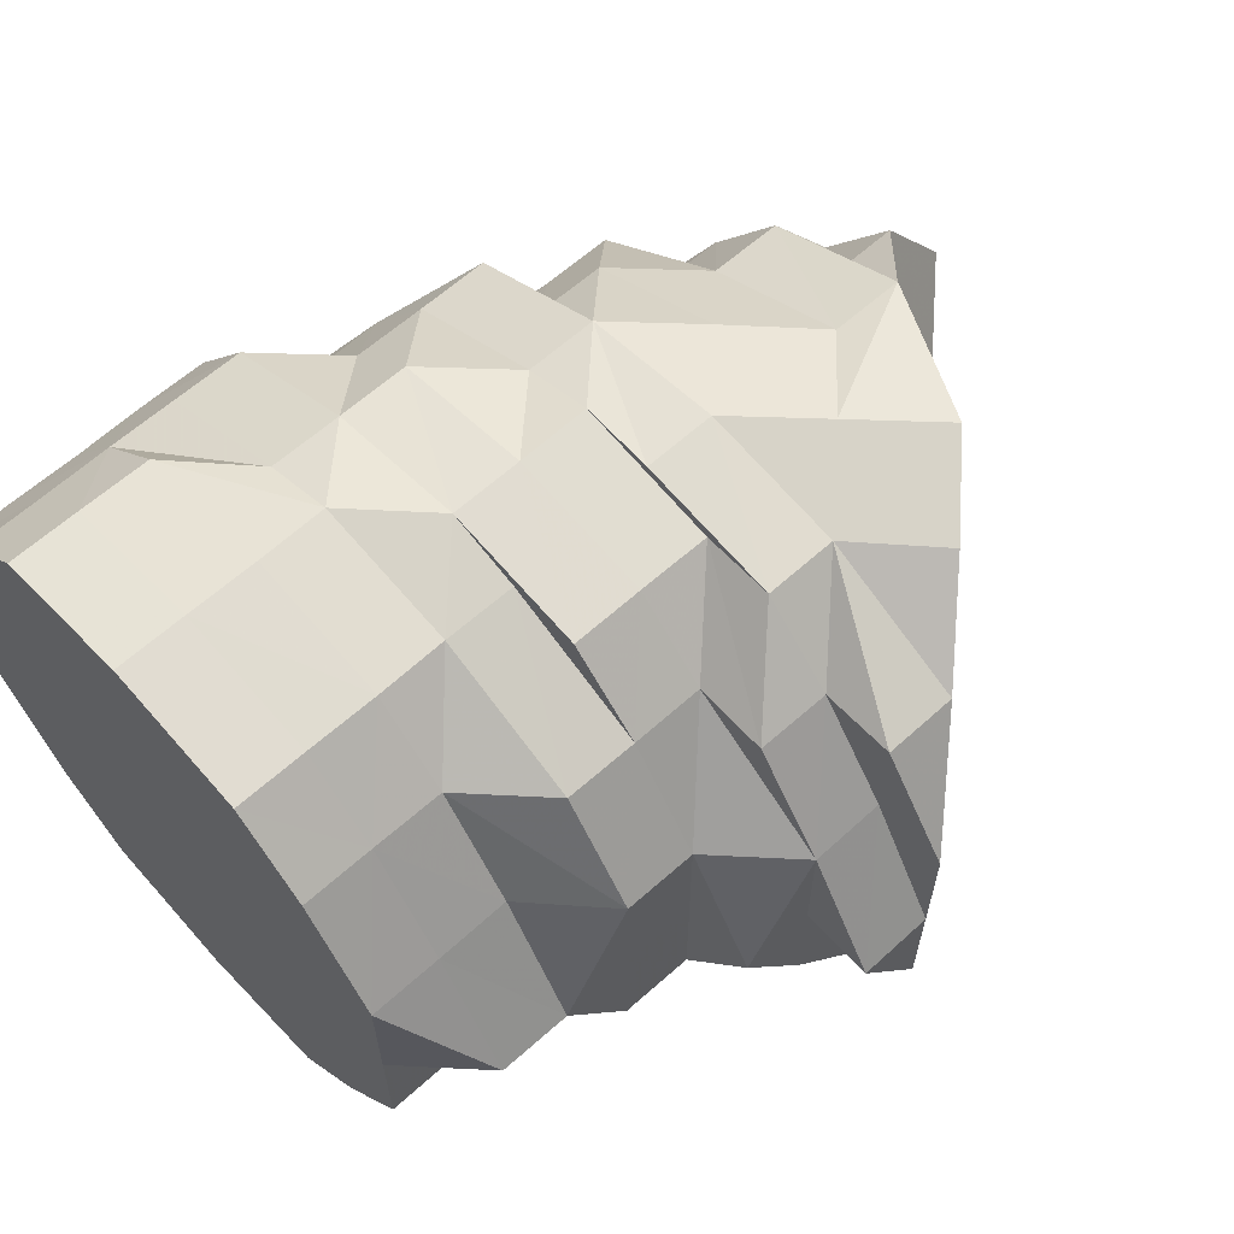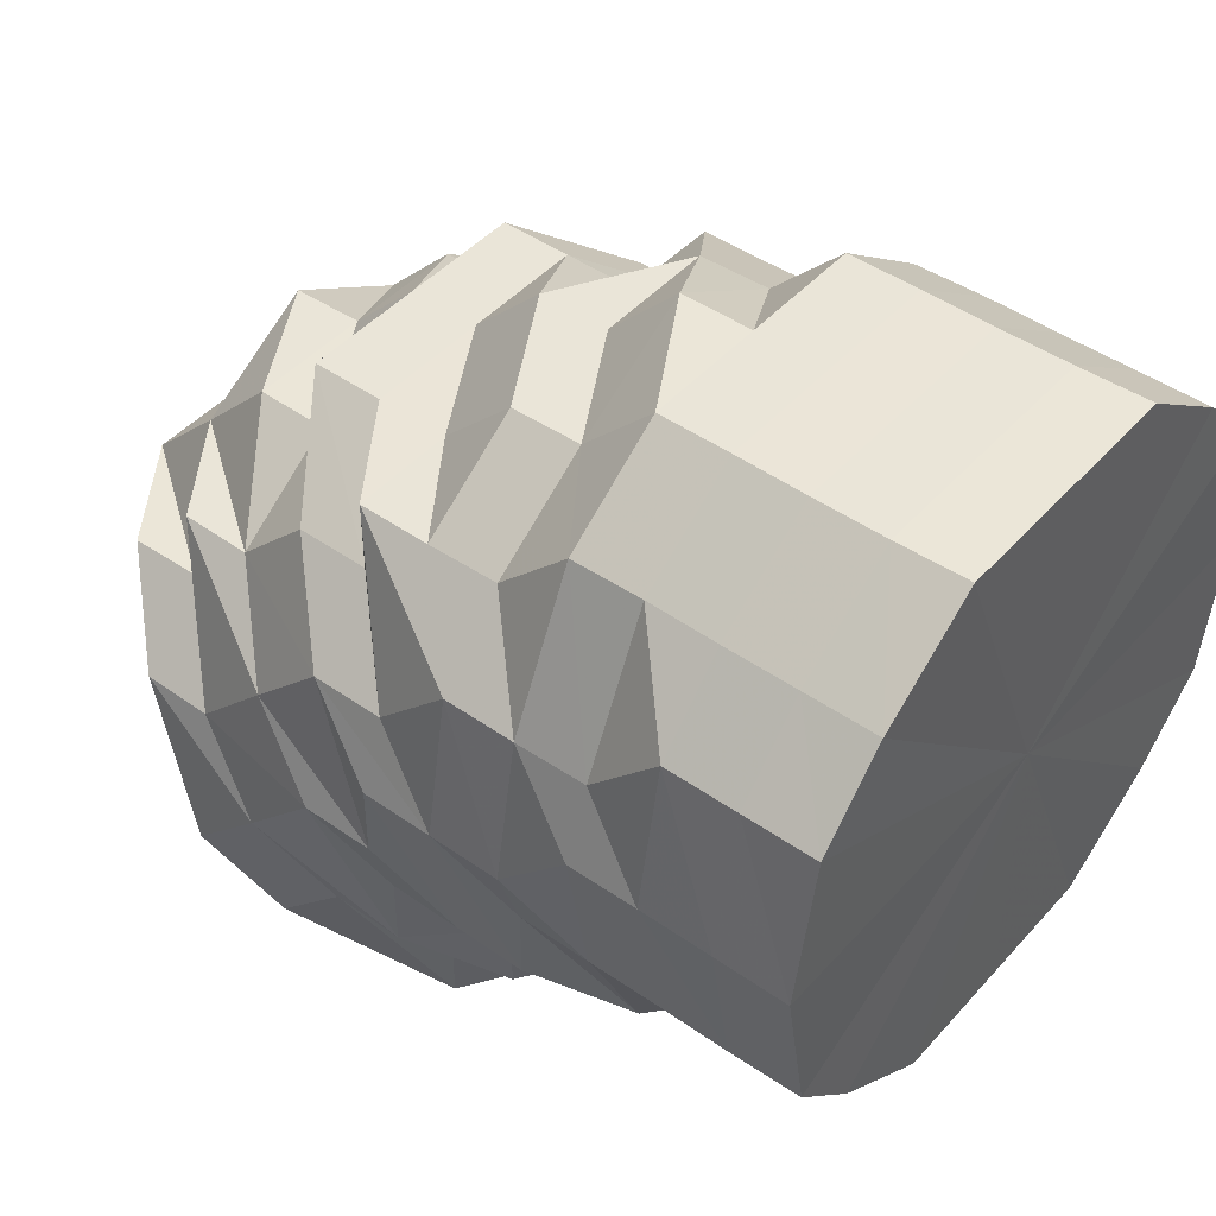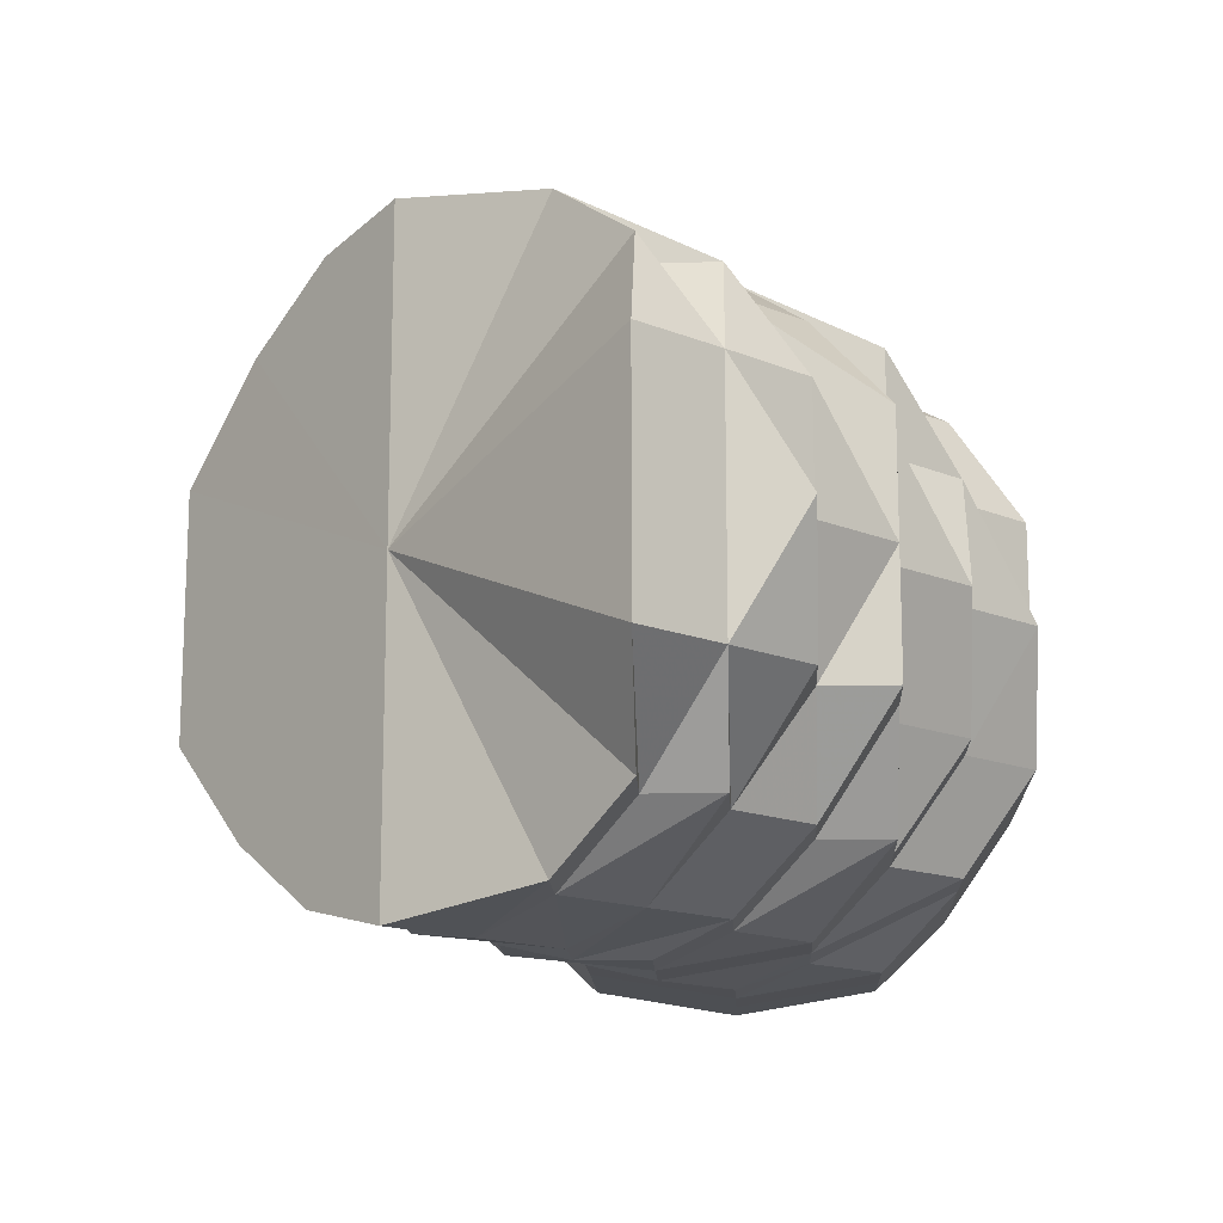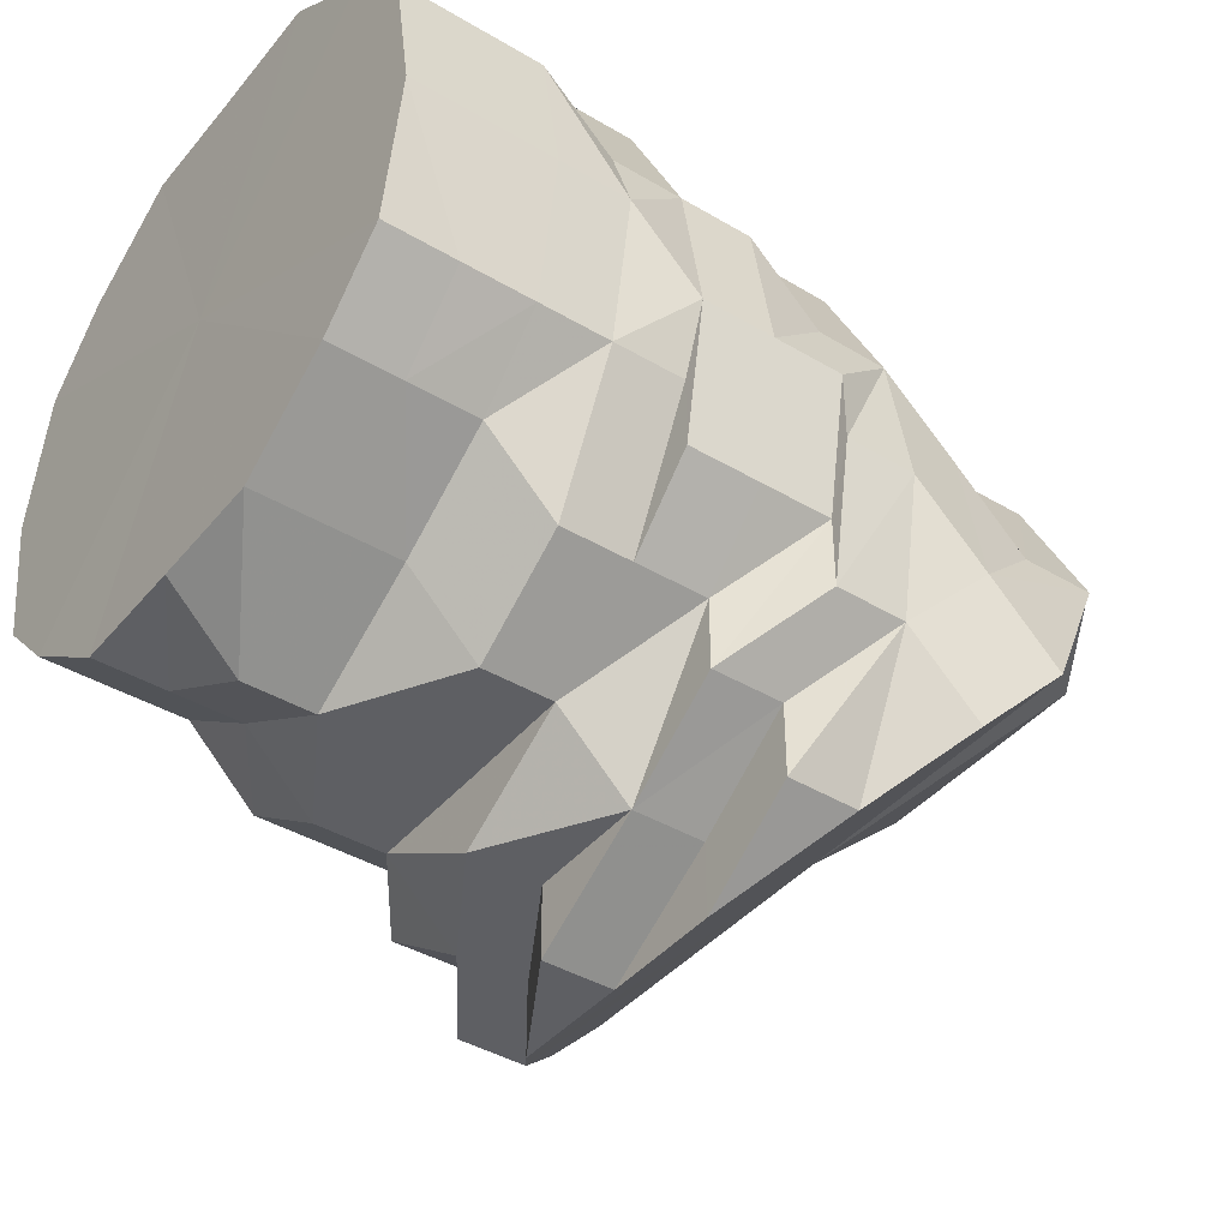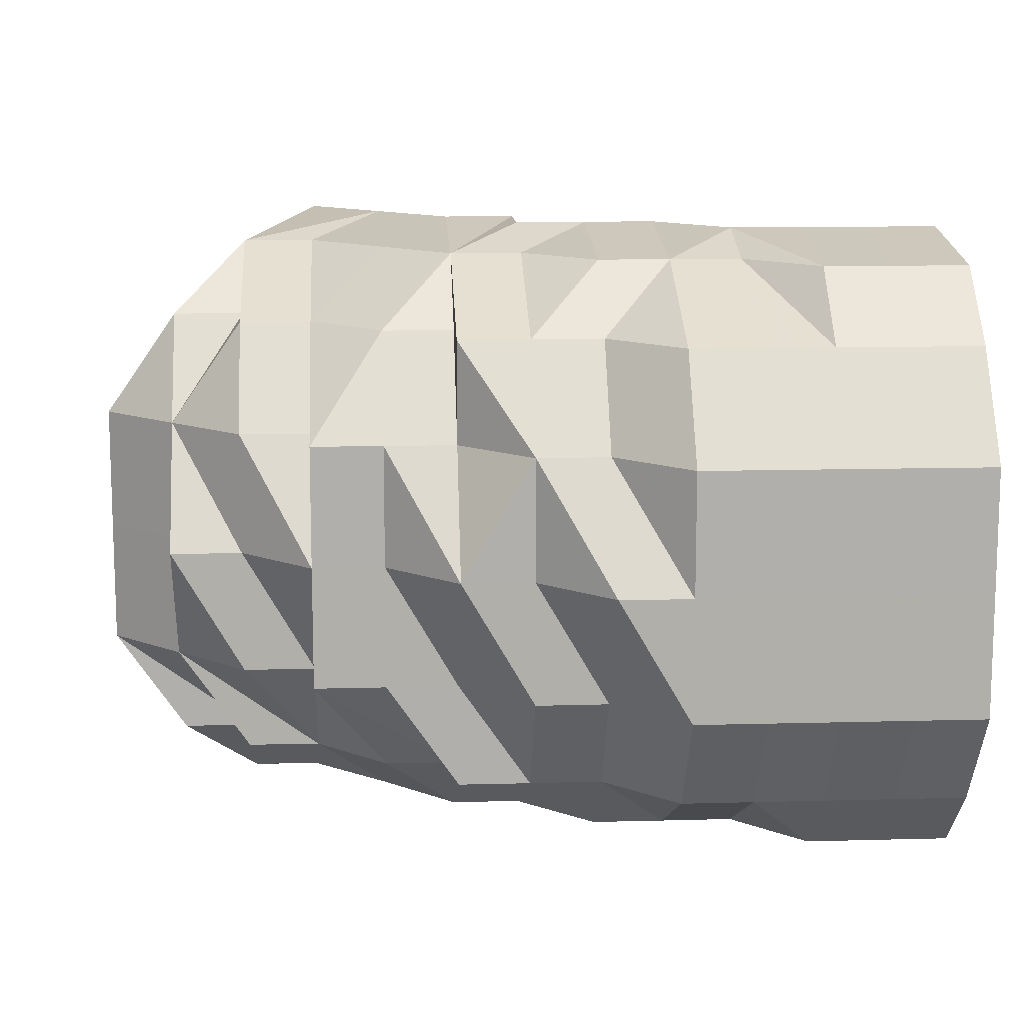
<metadata>
{"format":"obj","ext":"obj","renderer":"f3d","projection":"perspective","resolution":1024,"background":"white","views":[{"elev":62.6,"azim":-42.4,"up":"+Z"},{"elev":45.4,"azim":-141.1,"up":"+Y"},{"elev":-14.8,"azim":92.8,"up":"+Z"},{"elev":-41.0,"azim":-36.0,"up":"+Y"},{"elev":12.3,"azim":176.3,"up":"+Z"}]}
</metadata>
<code>
o 9005
v 2249 1887 17.54
v 2249 1887 17.54
v 2249 1887 17.53
v 2249 1887 17.53
v 2249 1887 17.51
v 2249 1887 17.53
v 2249 1887 17.51
v 2249 1887 17.5
v 2249 1887 17.51
v 2249 1887 17.54
v 2249 1887 17.53
v 2249 1887 17.56
v 2249 1887 17.51
v 2249 1887 17.56
v 2249 1887 17.54
v 2249 1887 17.56
v 2249 1887 17.58
v 2249 1887 17.56
v 2249 1887 17.54
v 2249 1887 17.53
v 2249 1887 17.56
v 2249 1887 17.54
v 2249 1887 17.51
v 2249 1887 17.53
v 2249 1887 17.54
v 2249 1887 17.56
v 2249 1887 17.58
v 2249 1887 17.56
v 2249 1887 17.53
v 2249 1887 17.51
v 2249 1887 17.54
v 2249 1887 17.51
v 2249 1887 17.53
v 2249 1887 17.54
v 2249 1887 17.51
v 2249 1887 17.56
v 2249 1887 17.58
v 2249 1887 17.58
v 2249 1887 17.56
v 2249 1887 17.56
v 2249 1887 17.58
v 2249 1887 17.59
v 2249 1887 17.59
v 2249 1887 17.59
v 2249 1887 17.58
v 2249 1887 17.59
v 2249 1887 17.59
v 2249 1887 17.59
v 2249 1887 17.59
v 2249 1887 17.59
v 2249 1887 17.59
v 2249 1887 17.59
v 2249 1887 17.59
v 2249 1887 17.59
v 2249 1887 17.59
v 2249 1887 17.59
v 2249 1887 17.58
v 2249 1887 17.59
v 2249 1887 17.59
v 2249 1887 17.59
v 2249 1887 17.59
v 2249 1887 17.59
v 2249 1887 17.59
v 2249 1887 17.59
v 2249 1887 17.58
v 2249 1887 17.59
v 2249 1887 17.59
v 2249 1887 17.58
v 2249 1887 17.56
v 2249 1887 17.58
v 2249 1887 17.56
v 2249 1887 17.58
v 2249 1887 17.56
v 2249 1887 17.58
v 2249 1887 17.54
v 2249 1887 17.59
v 2249 1887 17.58
v 2249 1887 17.59
v 2249 1887 17.59
v 2249 1887 17.58
v 2249 1887 17.59
v 2249 1887 17.56
v 2249 1887 17.56
v 2249 1887 17.54
v 2249 1887 17.53
v 2249 1887 17.53
v 2249 1887 17.54
v 2249 1887 17.53
v 2249 1887 17.53
v 2249 1887 17.51
v 2249 1887 17.51
v 2249 1887 17.5
v 2249 1887 17.5
v 2249 1887 17.51
v 2249 1887 17.5
v 2249 1887 17.53
v 2249 1887 17.53
v 2249 1887 17.51
v 2249 1887 17.51
v 2249 1887 17.53
v 2249 1887 17.5
v 2249 1887 17.51
v 2249 1887 17.54
v 2249 1887 17.53
v 2249 1887 17.53
v 2249 1887 17.51
v 2249 1887 17.56
v 2249 1887 17.58
v 2249 1887 17.53
v 2249 1887 17.54
v 2249 1887 17.56
v 2249 1887 17.54
v 2249 1887 17.54
v 2249 1887 17.56
v 2249 1887 17.58
v 2249 1887 17.58
v 2249 1887 17.59
v 2249 1887 17.58
v 2249 1887 17.53
v 2249 1887 17.54
v 2249 1887 17.56
v 2249 1887 17.54
v 2249 1887 17.56
v 2249 1887 17.54
v 2249 1887 17.58
v 2249 1887 17.56
v 2249 1887 17.54
v 2249 1887 17.53
v 2249 1887 17.54
v 2249 1887 17.51
v 2249 1887 17.53
v 2249 1887 17.51
v 2249 1887 17.53
v 2249 1887 17.54
v 2249 1887 17.54
v 2249 1887 17.54
v 2249 1887 17.56
v 2249 1887 17.54
v 2249 1887 17.56
v 2249 1887 17.53
v 2249 1887 17.53
v 2249 1887 17.51
v 2249 1887 17.53
v 2249 1887 17.56
v 2249 1887 17.58
v 2249 1887 17.53
v 2249 1887 17.54
v 2249 1887 17.53
v 2249 1887 17.54
v 2249 1887 17.56
v 2249 1887 17.56
v 2249 1887 17.56
v 2249 1887 17.58
v 2249 1887 17.58
v 2249 1887 17.58
v 2249 1887 17.54
v 2249 1887 17.56
v 2249 1887 17.54
v 2249 1887 17.56
v 2249 1887 17.58
v 2249 1887 17.58
v 2249 1887 17.59
v 2249 1887 17.58
v 2249 1887 17.59
v 2249 1887 17.58
v 2249 1887 17.59
v 2249 1887 17.59
v 2249 1887 17.58
v 2249 1887 17.59
v 2249 1887 17.59
v 2249 1887 17.59
v 2249 1887 17.59
v 2249 1887 17.58
v 2249 1887 17.56
v 2249 1887 17.58
v 2249 1887 17.56
v 2249 1887 17.56
v 2249 1887 17.54
v 2249 1887 17.58
v 2249 1887 17.58
v 2249 1887 17.59
v 2249 1887 17.54
v 2249 1887 17.54
v 2249 1887 17.56
v 2249 1887 17.53
v 2249 1887 17.54
v 2249 1887 17.59
v 2249 1887 17.59
v 2249 1887 17.59
v 2249 1887 17.58
v 2249 1887 17.54
v 2249 1887 17.56
v 2249 1887 17.59
v 2249 1887 17.58
v 2249 1887 17.59
v 2249 1887 17.59
v 2249 1887 17.56
v 2249 1887 17.53
v 2249 1887 17.56
v 2249 1887 17.56
v 2249 1887 17.58
v 2249 1887 17.59
v 2249 1887 17.54
v 2249 1887 17.54
v 2249 1887 17.54
v 2249 1887 17.53
v 2249 1887 17.53
v 2249 1887 17.53
v 2249 1887 17.54
v 2249 1887 17.51
v 2249 1887 17.51
v 2249 1887 17.51
v 2249 1887 17.53
v 2249 1887 17.51
v 2249 1887 17.5
v 2249 1887 17.5
v 2249 1887 17.5
v 2249 1887 17.51
v 2249 1887 17.5
v 2249 1887 17.5
v 2249 1887 17.5
v 2249 1887 17.5
v 2249 1887 17.5
v 2249 1887 17.5
v 2249 1887 17.5
v 2249 1887 17.5
v 2249 1887 17.5
v 2249 1887 17.5
v 2249 1887 17.5
v 2249 1887 17.5
v 2249 1887 17.5
v 2249 1887 17.5
v 2249 1887 17.5
v 2249 1887 17.51
v 2249 1887 17.5
v 2249 1887 17.5
v 2249 1887 17.5
v 2249 1887 17.5
v 2249 1887 17.51
v 2249 1887 17.5
v 2249 1887 17.5
v 2249 1887 17.5
v 2249 1887 17.51
v 2249 1887 17.53
v 2249 1887 17.51
v 2249 1887 17.5
v 2249 1887 17.51
v 2249 1887 17.5
v 2249 1887 17.53
v 2249 1887 17.5
v 2249 1887 17.5
v 2249 1887 17.5
v 2249 1887 17.5
v 2249 1887 17.5
v 2249 1887 17.5
v 2249 1887 17.51
v 2249 1887 17.51
v 2249 1887 17.5
v 2249 1887 17.51
v 2249 1887 17.53
v 2249 1887 17.51
v 2249 1887 17.51
v 2249 1887 17.53
v 2249 1887 17.51
v 2249 1887 17.53
v 2249 1887 17.54
v 2249 1887 17.51
v 2249 1887 17.53
v 2249 1887 17.54
v 2249 1887 17.56
v 2249 1887 17.53
v 2249 1887 17.54
v 2249 1887 17.56
v 2249 1887 17.59
v 2249 1887 17.59
v 2249 1887 17.59
v 2249 1887 17.59
v 2249 1887 17.59
v 2249 1887 17.59
v 2249 1887 17.59
v 2249 1887 17.59
v 2249 1887 17.58
v 2249 1887 17.59
v 2249 1887 17.59
v 2249 1887 17.58
v 2249 1887 17.58
v 2249 1887 17.56
v 2249 1887 17.58
v 2249 1887 17.58
v 2249 1887 17.58
v 2249 1887 17.59
v 2249 1887 17.59
v 2249 1887 17.59
v 2249 1887 17.59
v 2249 1887 17.59
v 2249 1887 17.58
v 2249 1887 17.58
v 2249 1887 17.56
v 2249 1887 17.56
v 2249 1887 17.54
v 2249 1887 17.59
v 2249 1887 17.58
v 2249 1887 17.58
v 2249 1887 17.56
v 2249 1887 17.58
v 2249 1887 17.58
v 2249 1887 17.56
v 2249 1887 17.59
v 2249 1887 17.59
v 2249 1887 17.59
v 2249 1887 17.54
v 2249 1887 17.53
v 2249 1887 17.51
v 2249 1887 17.56
v 2249 1887 17.5
v 2249 1887 17.58
v 2249 1887 17.5
v 2249 1887 17.59
v 2249 1887 17.5
v 2249 1887 17.59
v 2249 1887 17.59
v 2249 1887 17.51
v 2249 1887 17.58
v 2249 1887 17.56
v 2249 1887 17.53
v 2249 1887 17.54
f 1 2 3
f 3 4 5
f 2 4 6
f 5 7 8
f 4 7 9
f 2 10 4
f 4 11 7
f 10 11 4
f 12 10 2
f 11 13 7
f 14 12 2
f 14 2 15
f 16 14 1
f 17 12 14
f 12 18 10
f 17 18 12
f 10 19 11
f 18 19 10
f 19 20 11
f 11 20 13
f 18 21 19
f 19 22 20
f 21 22 19
f 20 23 13
f 22 24 20
f 20 24 23
f 22 25 24
f 21 26 22
f 26 25 22
f 27 26 21
f 26 28 25
f 27 28 26
f 25 29 24
f 24 30 23
f 24 29 30
f 25 31 29
f 28 31 25
f 29 32 30
f 31 33 29
f 29 33 32
f 31 34 33
f 28 34 31
f 33 35 32
f 28 36 34
f 37 36 28
f 37 38 39
f 36 40 34
f 41 37 28
f 27 41 28
f 42 37 41
f 43 41 27
f 43 42 41
f 42 44 45
f 46 43 27
f 47 42 43
f 48 43 46
f 48 47 43
f 47 49 42
f 49 50 42
f 51 49 47
f 52 53 50
f 54 51 47
f 55 47 56
f 57 51 55
f 51 58 59
f 60 61 50
f 62 61 63
f 61 64 50
f 50 64 65
f 61 66 64
f 67 65 68
f 68 40 69
f 70 65 40
f 65 71 40
f 72 73 71
f 65 74 71
f 64 74 65
f 40 71 75
f 40 75 34
f 64 76 74
f 66 76 64
f 76 77 74
f 66 78 76
f 76 79 80
f 66 81 79
f 74 77 82
f 83 84 75
f 84 85 86
f 75 87 86
f 75 86 88
f 34 75 88
f 34 88 33
f 33 88 35
f 88 89 90
f 88 91 35
f 35 91 92
f 32 35 92
f 91 93 92
f 91 94 93
f 32 92 95
f 30 32 95
f 86 96 94
f 97 94 98
f 96 99 94
f 96 100 99
f 94 99 101
f 94 101 93
f 100 102 99
f 99 102 101
f 103 100 104
f 105 106 102
f 107 82 103
f 108 82 107
f 100 109 102
f 110 109 100
f 87 110 100
f 82 110 87
f 111 112 110
f 110 113 109
f 82 114 110
f 77 114 82
f 77 115 114
f 115 116 114
f 117 116 118
f 113 119 109
f 109 119 102
f 113 120 119
f 114 121 120
f 120 122 119
f 123 120 124
f 125 126 114
f 126 127 120
f 127 128 119
f 125 126 129
f 127 128 129
f 126 127 129
f 78 116 129
f 130 131 129
f 132 131 133
f 133 134 135
f 134 136 137
f 135 138 139
f 140 141 138
f 142 140 143
f 144 137 145
f 146 147 129
f 148 147 149
f 149 150 151
f 150 152 153
f 151 154 155
f 156 157 129
f 158 157 159
f 159 160 161
f 154 160 162
f 160 163 162
f 154 162 164
f 165 154 164
f 164 162 61
f 165 164 166
f 162 66 61
f 162 167 66
f 168 165 166
f 166 169 170
f 171 170 172
f 168 166 51
f 173 168 51
f 174 175 168
f 176 168 173
f 176 144 168
f 177 176 173
f 178 144 176
f 177 173 179
f 179 180 181
f 182 176 177
f 182 183 184
f 185 186 182
f 187 181 188
f 179 189 187
f 177 179 190
f 190 179 187
f 191 182 177
f 192 177 190
f 191 177 192
f 190 187 193
f 192 190 194
f 194 190 193
f 193 187 195
f 187 48 195
f 195 48 46
f 193 195 196
f 191 192 197
f 197 192 194
f 198 182 191
f 199 197 194
f 200 194 201
f 201 194 202
f 203 197 199
f 203 191 197
f 204 203 199
f 204 199 205
f 206 203 204
f 207 191 203
f 206 207 203
f 207 198 191
f 208 206 209
f 210 198 207
f 211 207 206
f 211 210 207
f 212 211 206
f 212 206 213
f 214 212 208
f 215 211 212
f 216 217 214
f 217 215 212
f 217 212 218
f 215 219 211
f 219 210 211
f 220 215 217
f 221 219 215
f 220 221 215
f 222 220 217
f 222 217 223
f 224 222 216
f 8 225 224
f 225 222 226
f 7 225 227
f 7 13 225
f 225 228 222
f 13 228 225
f 228 220 222
f 13 23 228
f 228 229 220
f 23 229 228
f 229 221 220
f 23 30 229
f 30 95 229
f 229 95 221
f 95 230 221
f 221 230 219
f 95 92 230
f 230 231 219
f 219 231 210
f 92 232 230
f 230 232 231
f 92 93 232
f 231 233 210
f 232 233 231
f 233 234 210
f 93 101 232
f 210 234 198
f 101 235 232
f 232 236 233
f 232 235 236
f 233 236 234
f 101 237 235
f 235 237 236
f 101 238 237
f 102 238 101
f 102 239 238
f 237 240 236
f 236 240 234
f 238 241 237
f 237 241 240
f 239 242 238
f 238 242 241
f 239 243 242
f 244 243 245
f 243 246 242
f 243 247 246
f 242 246 248
f 242 248 241
f 249 247 243
f 119 249 243
f 247 246 129
f 249 247 129
f 241 248 250
f 241 250 240
f 251 252 248
f 251 252 129
f 252 253 129
f 252 253 254
f 248 255 254
f 248 254 250
f 253 256 129
f 253 256 257
f 254 258 257
f 257 259 260
f 254 257 261
f 250 254 261
f 261 262 263
f 250 261 264
f 264 261 265
f 265 260 266
f 250 264 267
f 240 250 267
f 240 267 234
f 267 264 268
f 234 267 268
f 264 265 268
f 234 268 198
f 198 268 182
f 268 265 178
f 265 269 178
f 178 266 270
f 271 178 272
f 272 178 273
f 194 274 275
f 194 193 274
f 202 274 276
f 274 193 277
f 274 277 278
f 276 277 279
f 193 196 277
f 277 196 280
f 277 280 281
f 279 280 282
f 196 283 280
f 196 195 283
f 195 284 283
f 195 46 284
f 280 283 17
f 283 284 17
f 280 17 285
f 282 285 16
f 280 285 286
f 285 17 14
f 285 14 287
f 284 288 17
f 284 46 288
f 17 288 18
f 46 289 288
f 288 289 18
f 46 27 289
f 289 21 18
f 289 27 21
f 290 291 292
f 292 293 294
f 295 296 297
f 298 299 300
f 301 302 303
f 304 305 306
f 307 305 129
f 305 308 129
f 305 308 162
f 308 309 129
f 309 310 129
f 308 309 66
f 311 312 205
f 312 313 205
f 314 311 205
f 313 315 205
f 316 314 205
f 315 317 205
f 318 316 205
f 317 319 205
f 320 318 205
f 321 320 205
f 319 322 205
f 323 321 205
f 324 323 205
f 322 325 205
f 325 326 205

</code>
